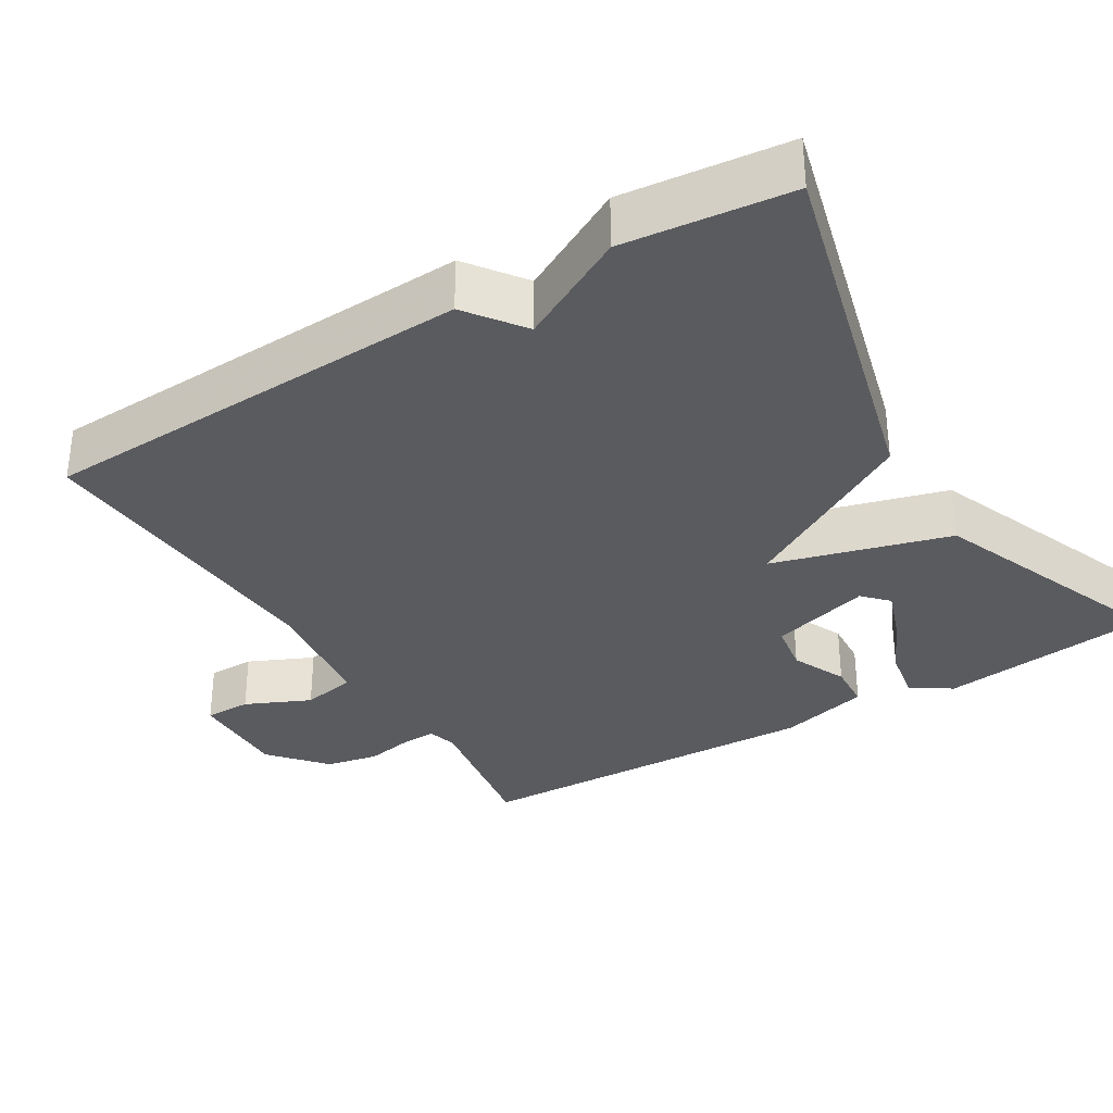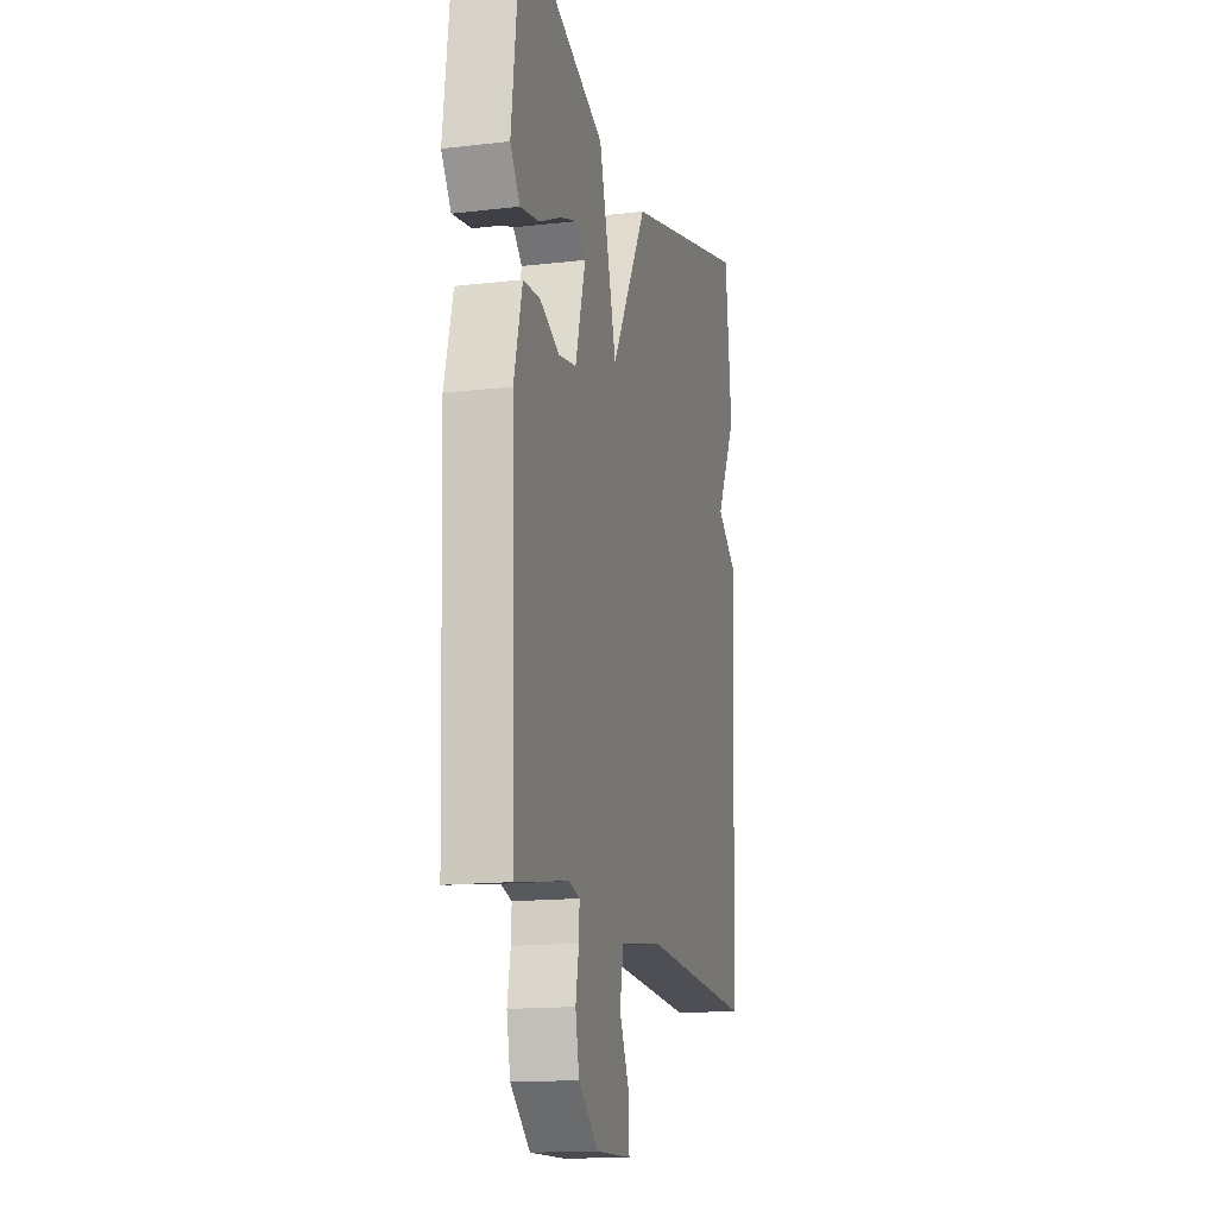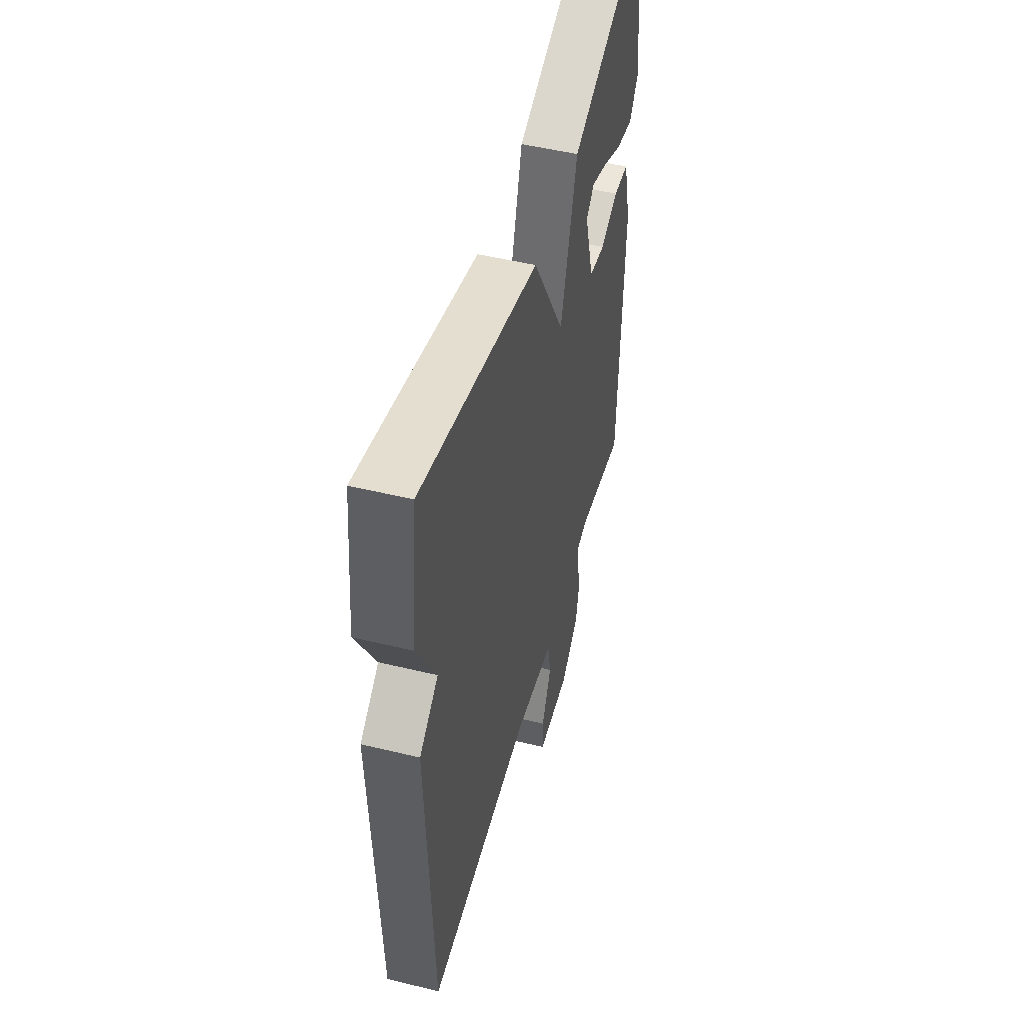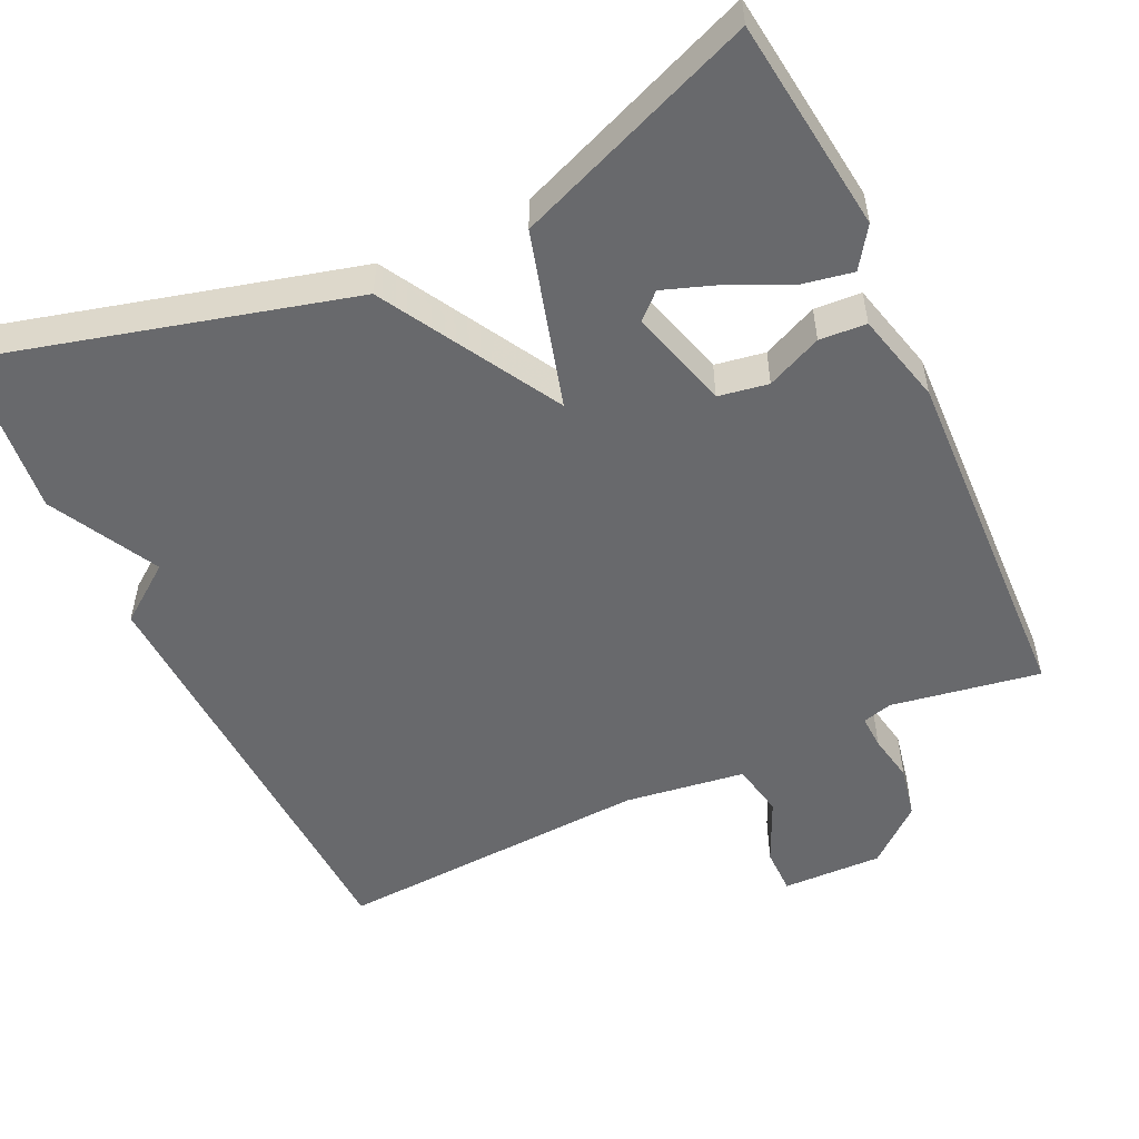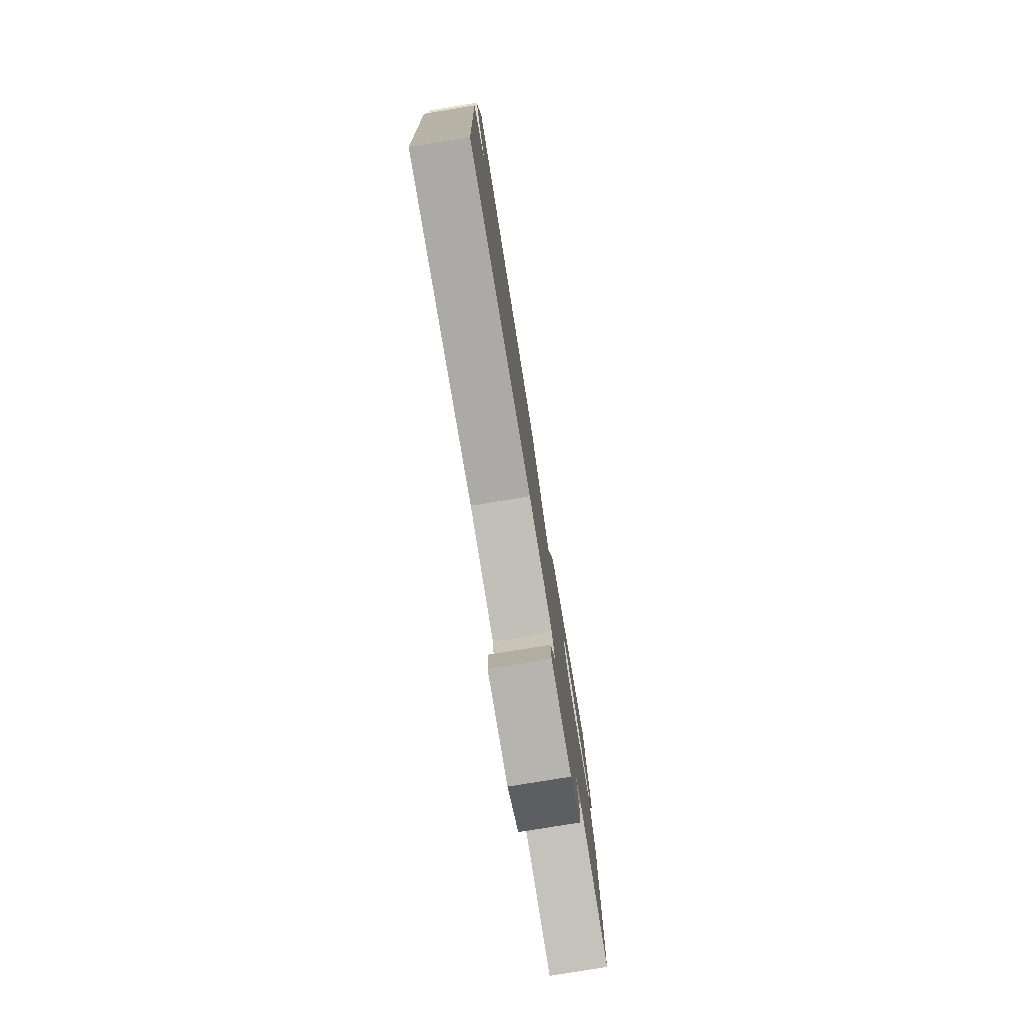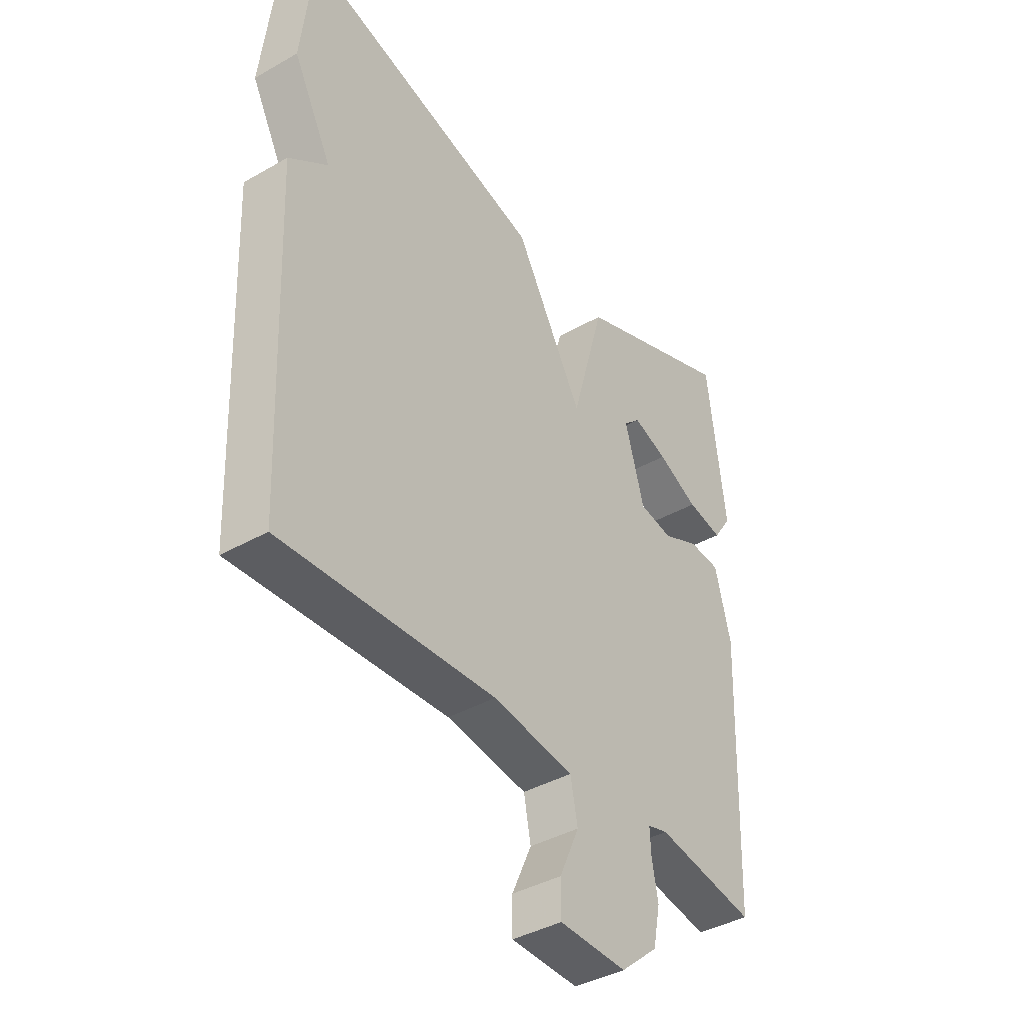
<metadata>
{"format":"obj","ext":"obj","renderer":"f3d","projection":"perspective","resolution":1024,"background":"white","views":[{"elev":-33.3,"azim":-58.7,"up":"+Y"},{"elev":-15.1,"azim":104.1,"up":"+Z"},{"elev":49.9,"azim":-75.0,"up":"+Z"},{"elev":-52.7,"azim":25.1,"up":"+Y"},{"elev":-79.1,"azim":-80.7,"up":"+Z"},{"elev":-39.9,"azim":-54.8,"up":"+Z"}]}
</metadata>
<code>
v -0.5 0.07 -0.5
v -0.524 0.07 0.08
v -0.448 0.07 0.136
v -0.524 0.07 0.28
v -0.5 0.07 0.5
v -0.019 0.07 0.374
v 0.115 0.07 0.14
v 0.181 0.07 0.374
v 0.5 0.07 0.5
v 0.535 0.07 0.217
v 0.499 0.07 0.164
v 0.429 0.07 0.177
v 0.348 0.07 0.215
v 0.28 0.07 0.239
v 0.247 0.07 0.208
v 0.285 0.07 0.075
v 0.351 0.07 0.064
v 0.424 0.07 0.097
v 0.486 0.07 0.093
v 0.517 0.07 -0.028
v 0.5 0.07 -0.5
v 0.303 0.07 -0.467
v 0.263 0.07 -0.478
v 0.265 0.07 -0.523
v 0.277 0.07 -0.587
v 0.263 0.07 -0.657
v 0.189 0.07 -0.72
v 0.056 0.07 -0.717
v 0.056 0.07 -0.655
v 0.095 0.07 -0.569
v 0.081 0.07 -0.497
v -0.079 0.07 -0.475
v -0.5 0 -0.5
v -0.524 0 0.08
v -0.448 0 0.136
v -0.524 0 0.28
v -0.5 0 0.5
v -0.019 0 0.374
v 0.115 0 0.14
v 0.181 0 0.374
v 0.5 0 0.5
v 0.535 0 0.217
v 0.499 0 0.164
v 0.429 0 0.177
v 0.348 0 0.215
v 0.28 0 0.239
v 0.247 0 0.208
v 0.285 0 0.075
v 0.351 0 0.064
v 0.424 0 0.097
v 0.486 0 0.093
v 0.517 0 -0.028
v 0.5 0 -0.5
v 0.303 0 -0.467
v 0.263 0 -0.478
v 0.265 0 -0.523
v 0.277 0 -0.587
v 0.263 0 -0.657
v 0.189 0 -0.72
v 0.056 0 -0.717
v 0.056 0 -0.655
v 0.095 0 -0.569
v 0.081 0 -0.497
v -0.079 0 -0.475
f 28 29 30
f 27 28 30
f 26 27 30
f 25 26 30
f 24 25 30
f 23 24 30 31
f 22 23 31 32
f 20 21 22
f 19 20 22
f 18 19 22
f 17 18 22
f 16 17 22 32
f 11 12 13
f 10 11 13
f 9 10 13
f 8 9 13
f 8 13 14
f 7 8 14 15
f 5 6 7
f 4 5 7
f 3 4 7
f 2 3 7
f 1 2 7
f 15 16 32
f 7 15 32
f 1 7 32
f 62 61 60
f 62 60 59
f 62 59 58
f 62 58 57
f 62 57 56
f 63 62 56 55
f 64 63 55 54
f 54 53 52
f 54 52 51
f 54 51 50
f 54 50 49
f 64 54 49 48
f 45 44 43
f 45 43 42
f 45 42 41
f 45 41 40
f 46 45 40
f 47 46 40 39
f 39 38 37
f 39 37 36
f 39 36 35
f 39 35 34
f 39 34 33
f 64 48 47
f 64 47 39
f 64 39 33
f 1 33 34 2
f 2 34 35 3
f 3 35 36 4
f 4 36 37 5
f 5 37 38 6
f 6 38 39 7
f 7 39 40 8
f 8 40 41 9
f 9 41 42 10
f 10 42 43 11
f 11 43 44 12
f 12 44 45 13
f 13 45 46 14
f 14 46 47 15
f 15 47 48 16
f 16 48 49 17
f 17 49 50 18
f 18 50 51 19
f 19 51 52 20
f 20 52 53 21
f 21 53 54 22
f 22 54 55 23
f 23 55 56 24
f 24 56 57 25
f 25 57 58 26
f 26 58 59 27
f 27 59 60 28
f 28 60 61 29
f 29 61 62 30
f 30 62 63 31
f 31 63 64 32
f 32 64 33 1

</code>
